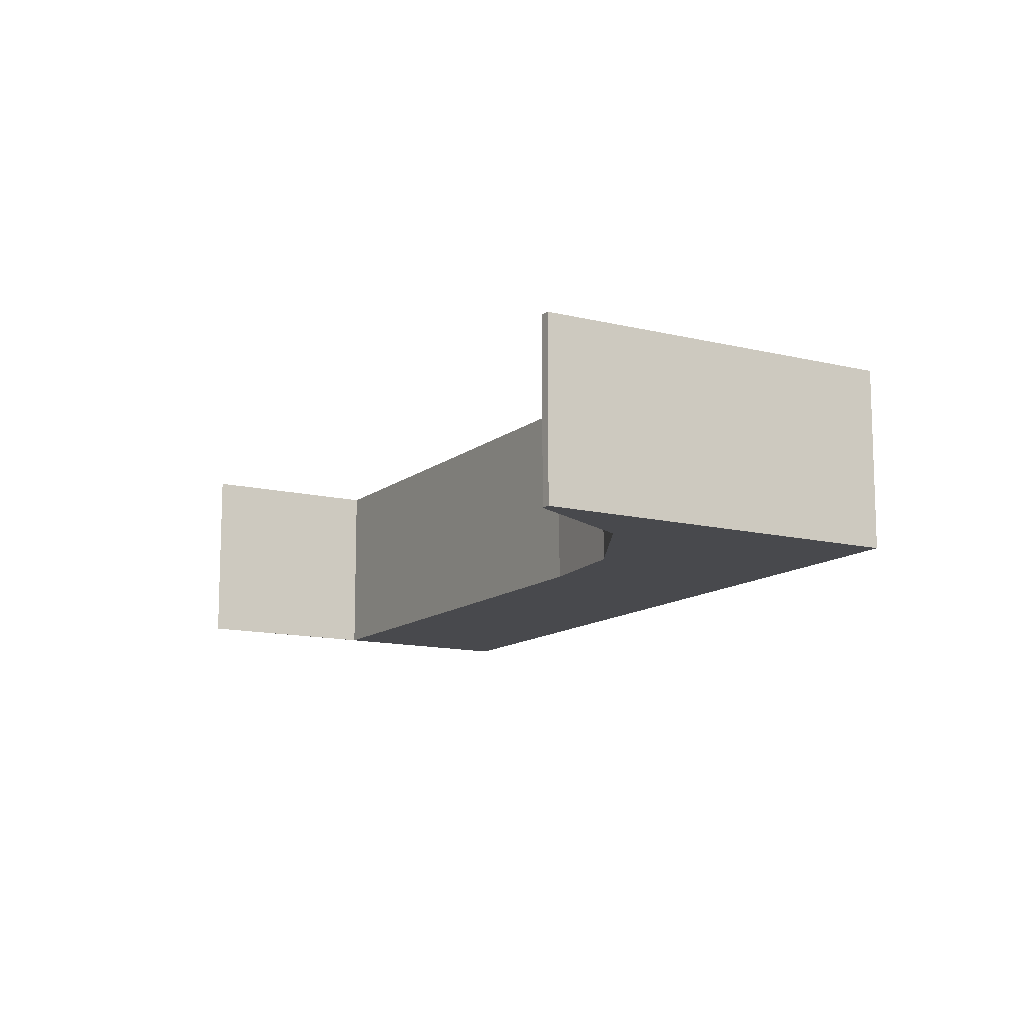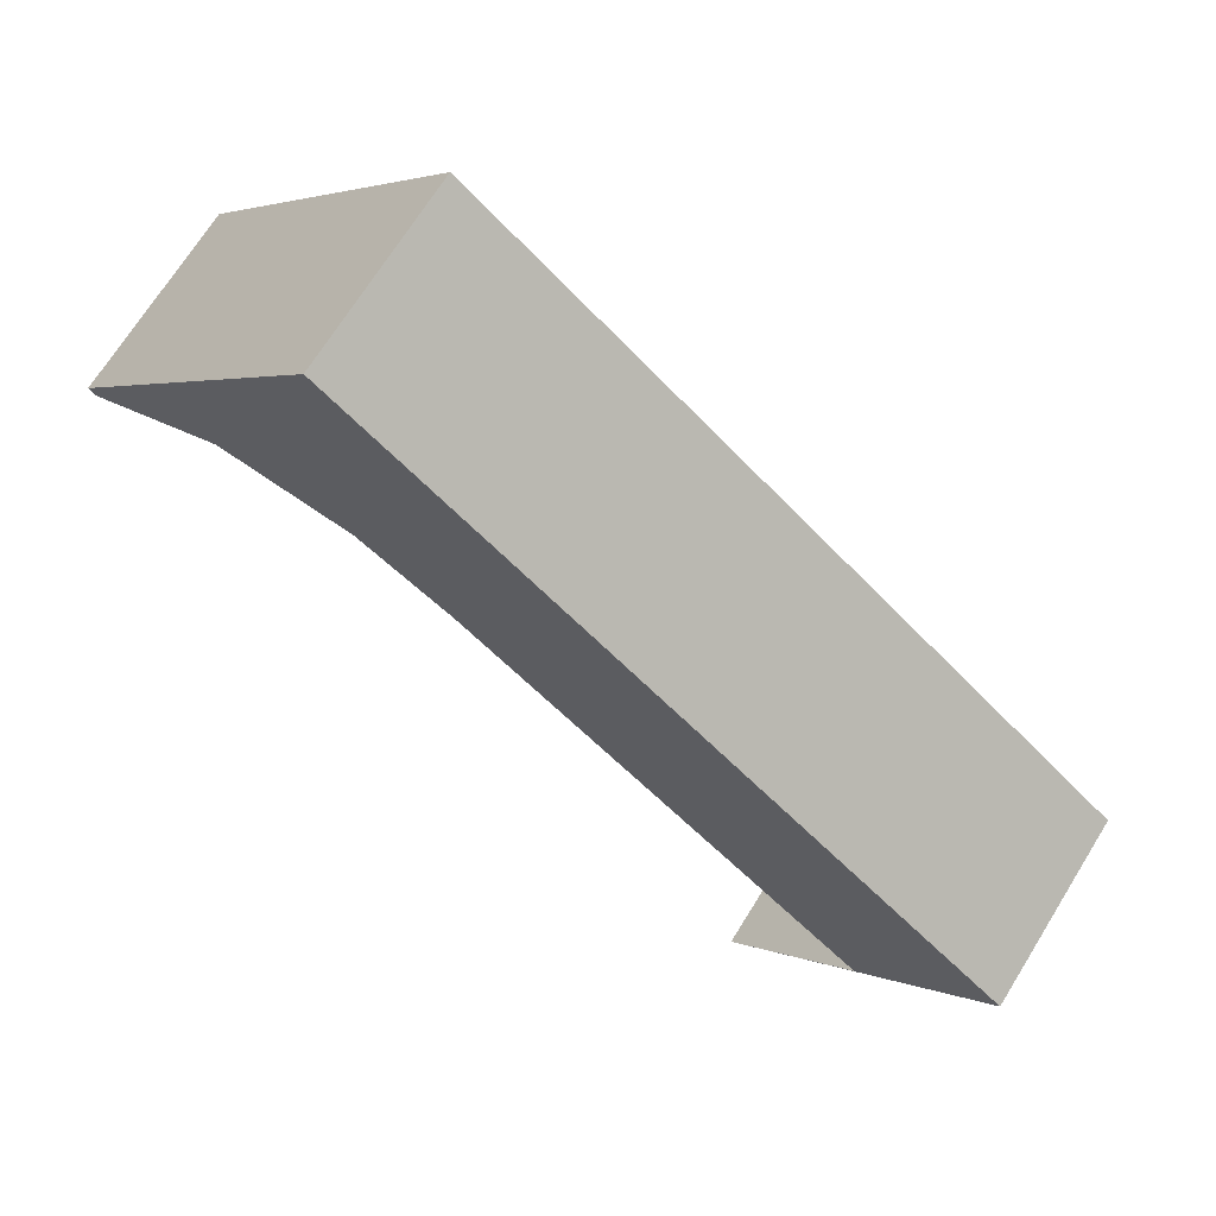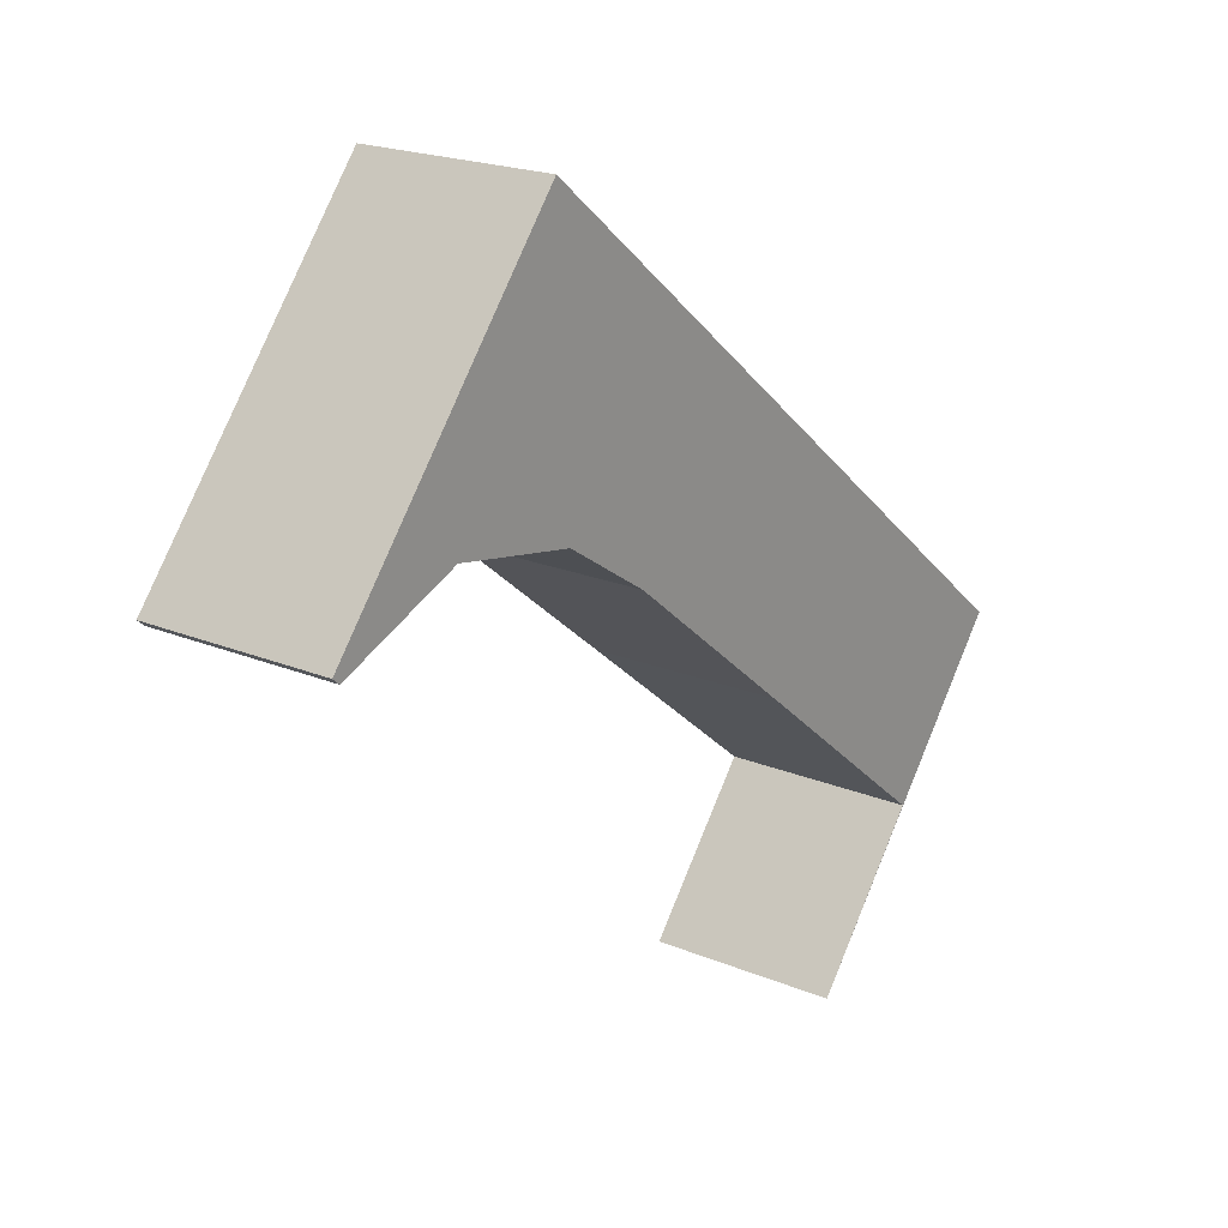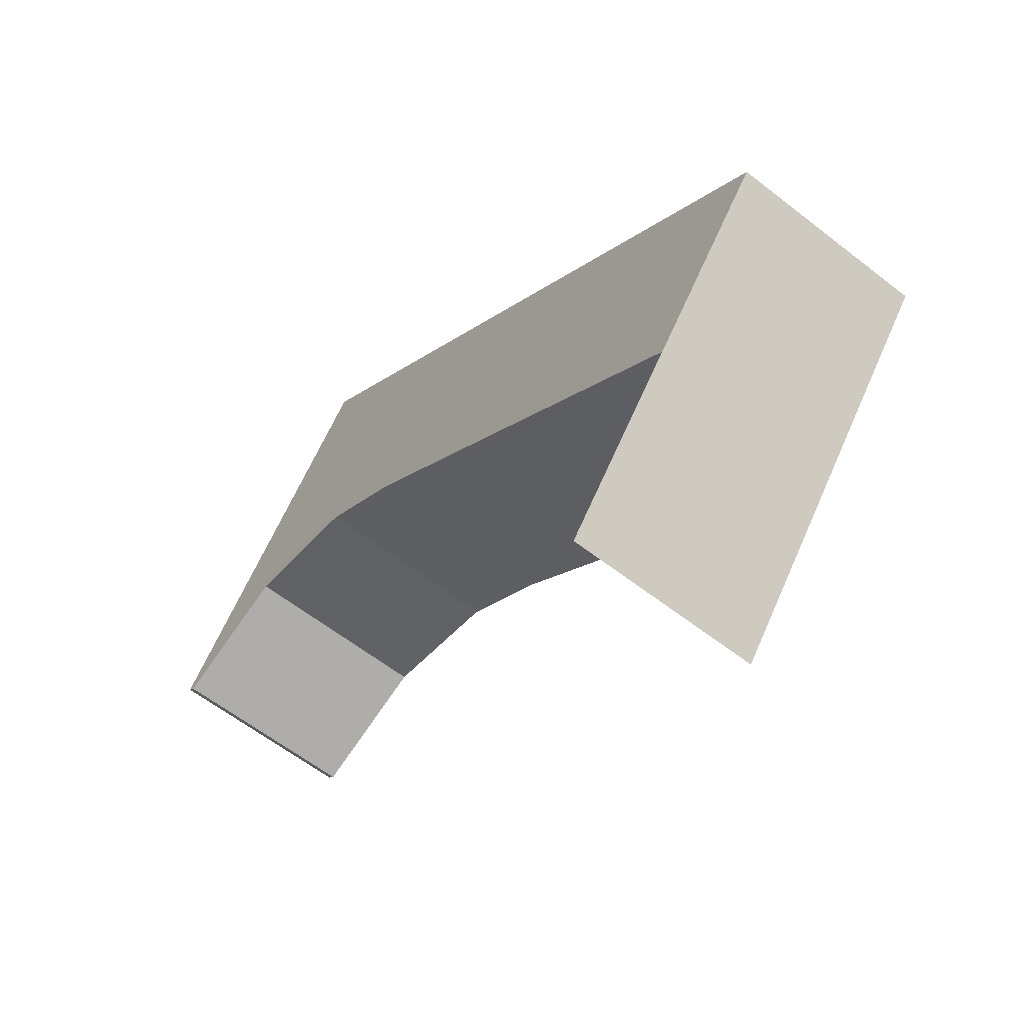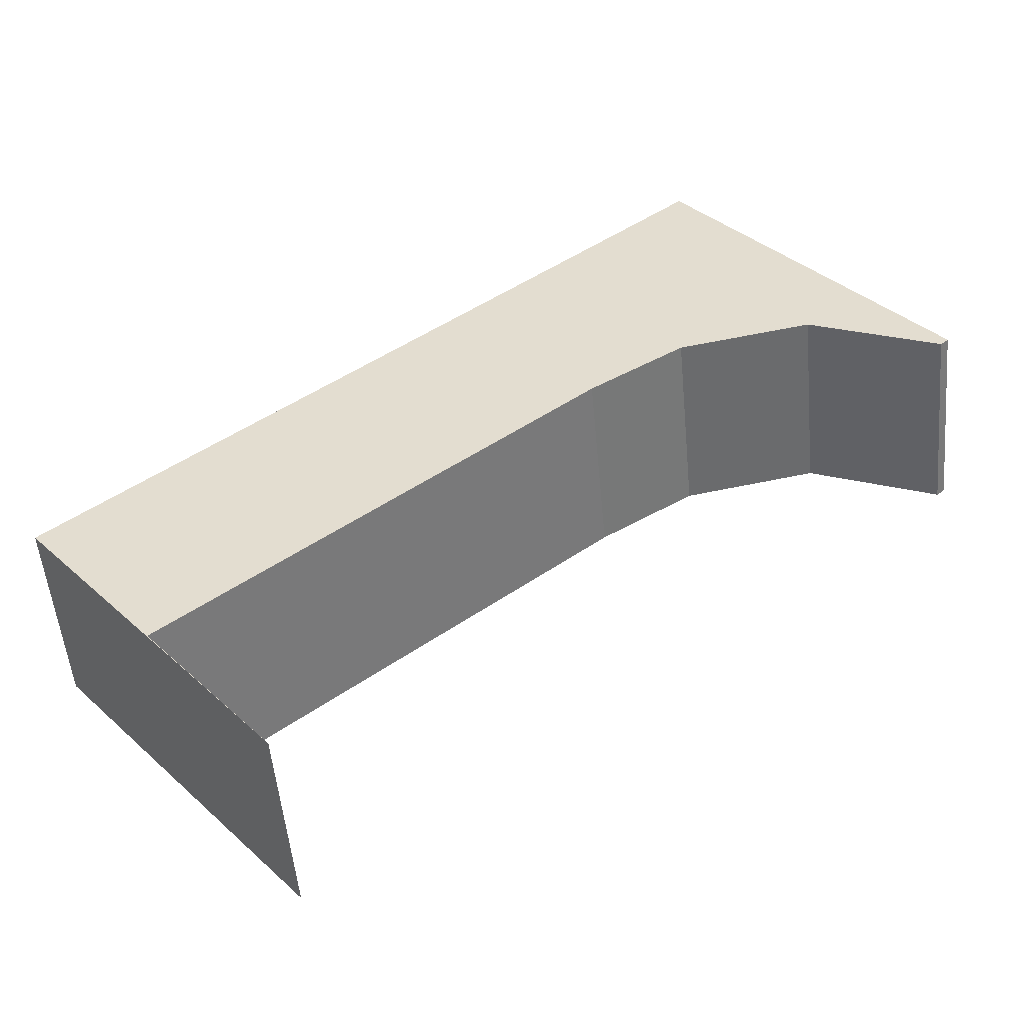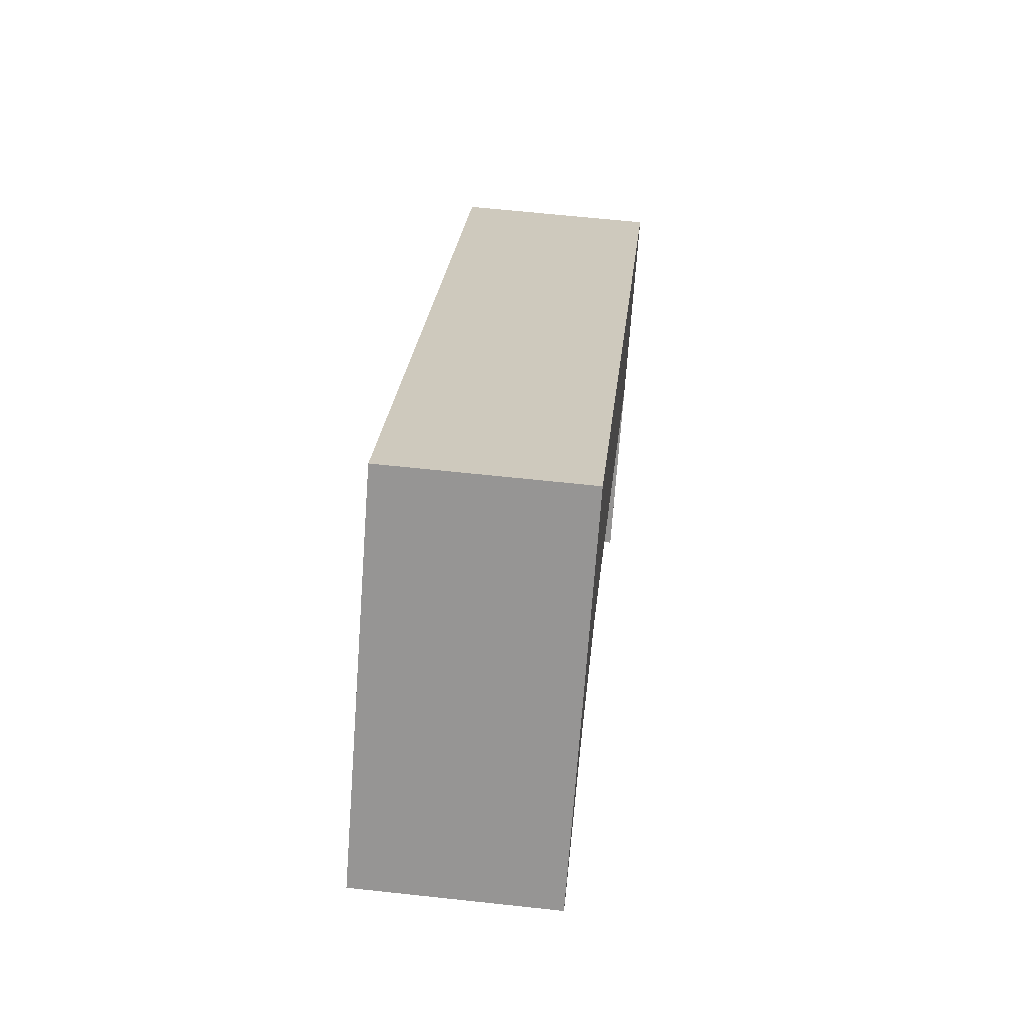
<metadata>
{"format":"obj","ext":"obj","renderer":"f3d","projection":"perspective","resolution":1024,"background":"white","views":[{"elev":-12.5,"azim":-80.9,"up":"+Y"},{"elev":69.4,"azim":31.8,"up":"+Z"},{"elev":20.4,"azim":-52.9,"up":"+Z"},{"elev":-59.8,"azim":51.2,"up":"+Z"},{"elev":-51.8,"azim":-174.8,"up":"+Z"},{"elev":61.2,"azim":-83.6,"up":"+Z"}]}
</metadata>
<code>
v  2.125 2.472 2.594
v  0.098 2.472 -0.087
v  0 2.472 1.514e-16
v  1.751 2.472 0.594
v  3.44 2.472 0.278
v  3.262 2.472 3.982
v  9.102 2.472 -0.783
v  4.633 2.472 -0.499
v  7.077 2.472 -2.479
v  9.917 2.472 -4.788
v  11.56 2.472 -2.788
v  9.928 2.472 -4.788
v  8.34 2.472 -6.735
v  8.34 4.124e-16 -6.735
v  9.917 2.932e-16 -4.788
v  0 0 0
v  2.125 -1.588e-16 2.594
v  3.262 -2.438e-16 3.982
v  7.077 1.518e-16 -2.479
v  4.633 3.055e-17 -0.499
v  3.44 -1.702e-17 0.278
v  0.098 5.327e-18 -0.087
v  1.751 -3.637e-17 0.594
v  9.102 4.794e-17 -0.783
v  11.56 1.707e-16 -2.788
v  9.928 2.932e-16 -4.788
g defaultobject
f 1 2 3
f 2 1 4
f 4 1 5
f 5 1 6
f 5 6 7
f 5 7 8
f 8 7 9
f 9 7 10
f 10 7 11
f 10 11 12
f 12 13 10
f 14 10 13
f 10 14 15
f 16 1 3
f 1 16 17
f 1 17 6
f 6 17 18
f 15 9 10
f 9 15 19
f 9 19 8
f 8 19 20
f 20 5 8
f 5 20 21
f 22 3 2
f 3 22 16
f 21 4 5
f 4 21 23
f 23 2 4
f 2 23 22
f 18 7 6
f 7 18 24
f 7 24 11
f 11 24 25
f 12 14 13
f 14 12 26
f 26 12 11
f 26 11 25
f 26 15 14
f 22 17 16
f 17 22 23
f 17 23 18
f 18 23 21
f 18 21 24
f 24 21 20
f 24 20 19
f 24 19 15
f 24 15 25
f 25 15 26

</code>
